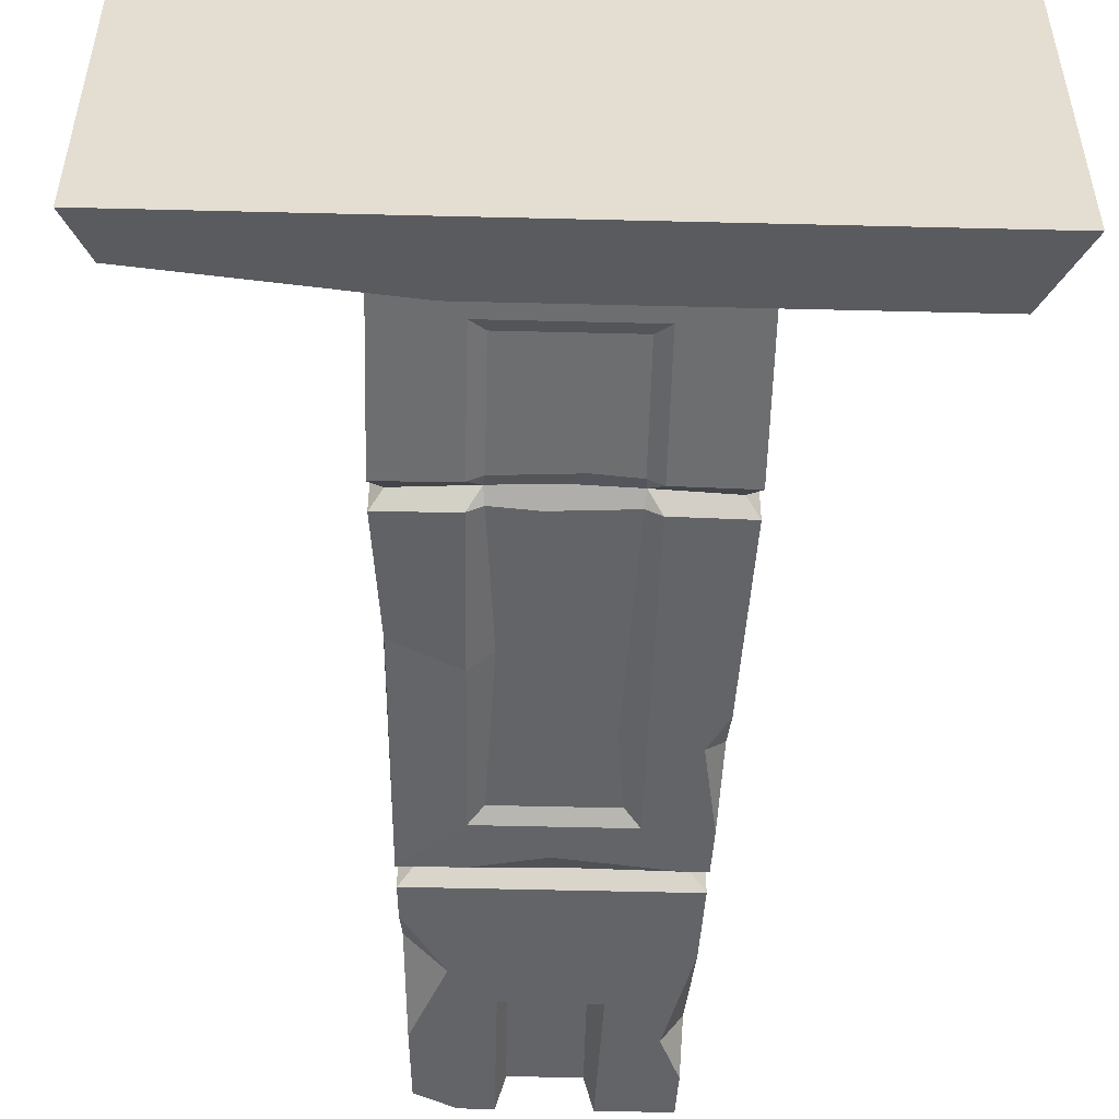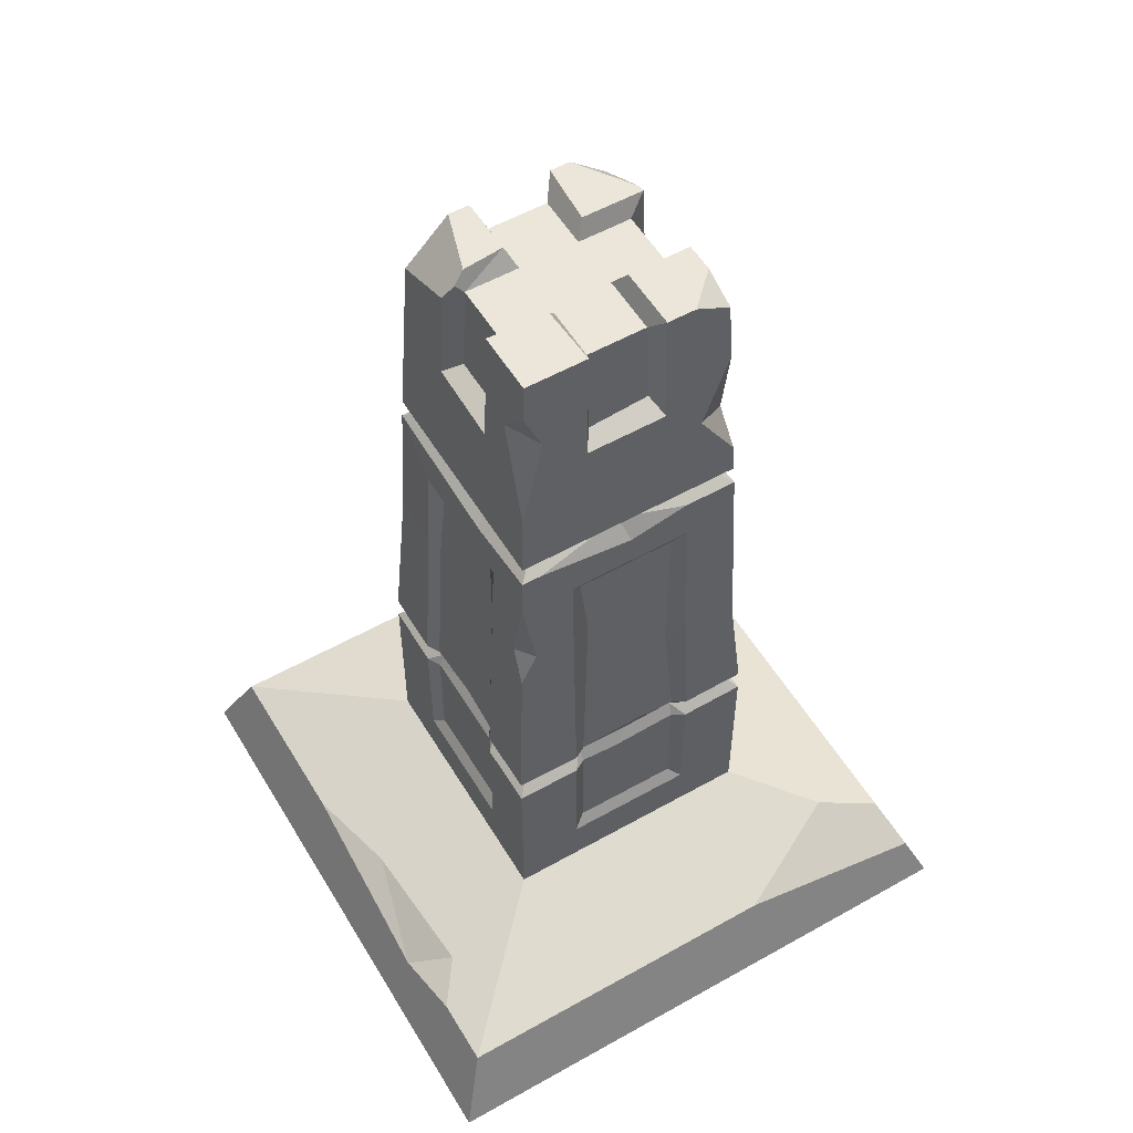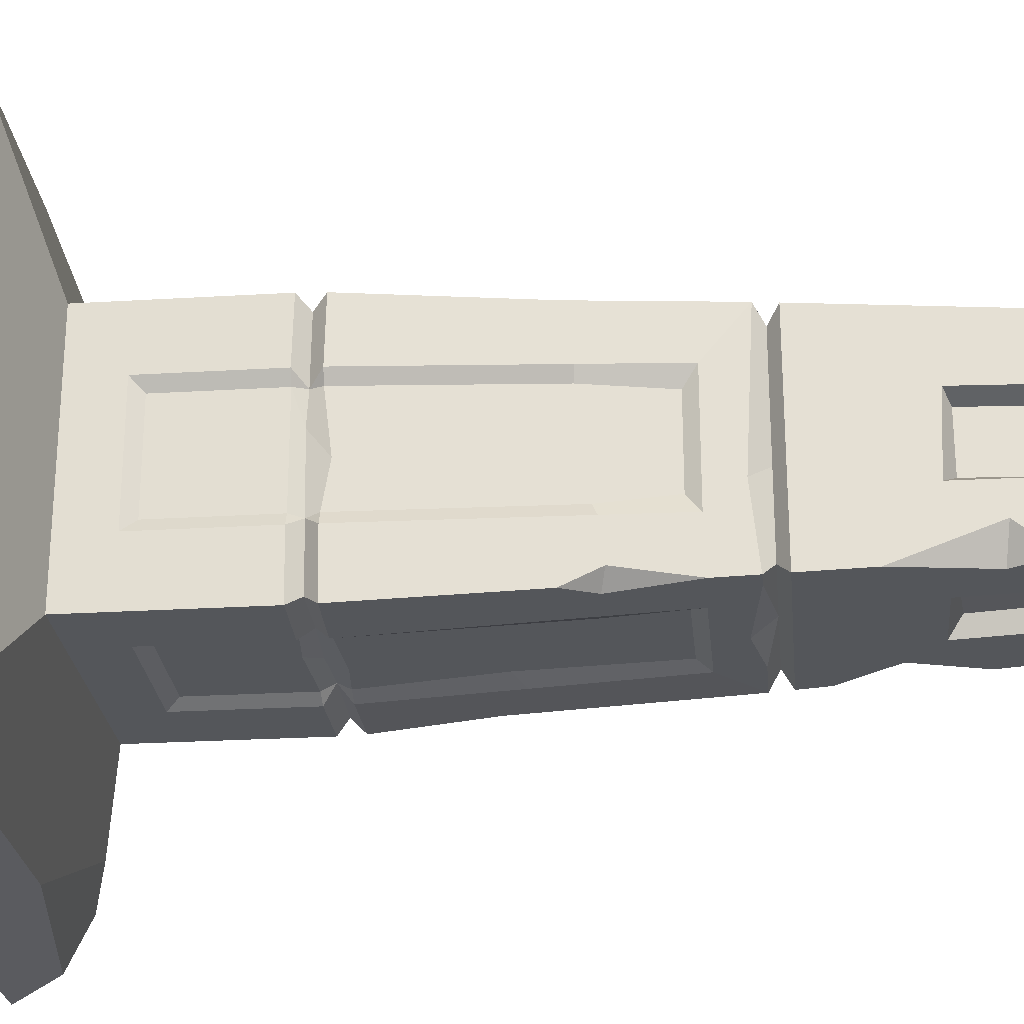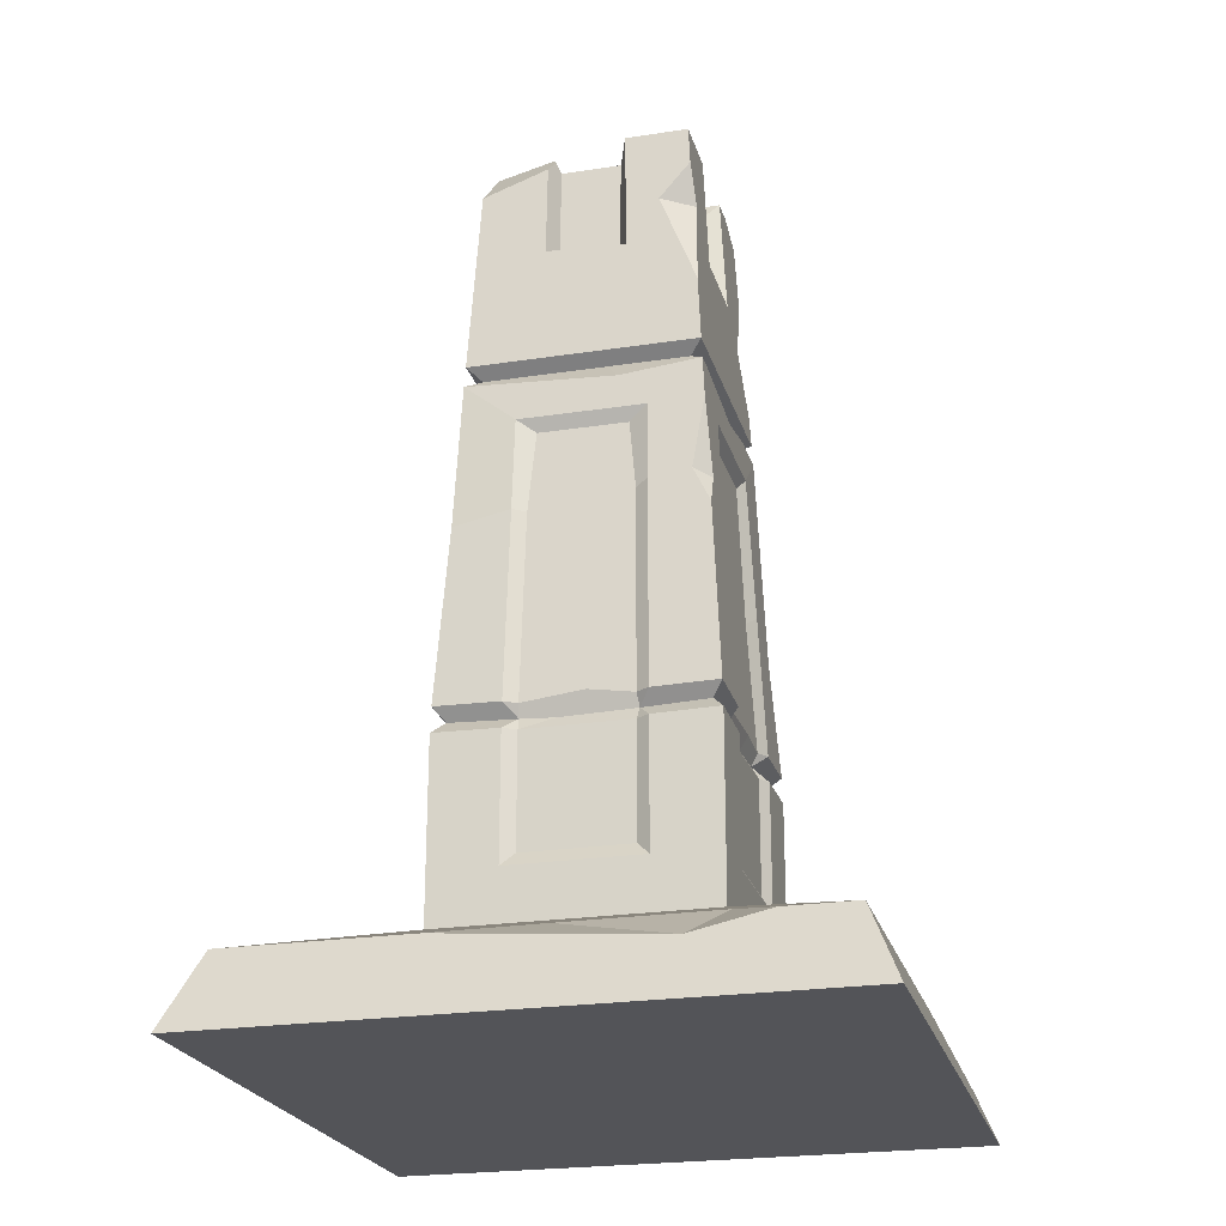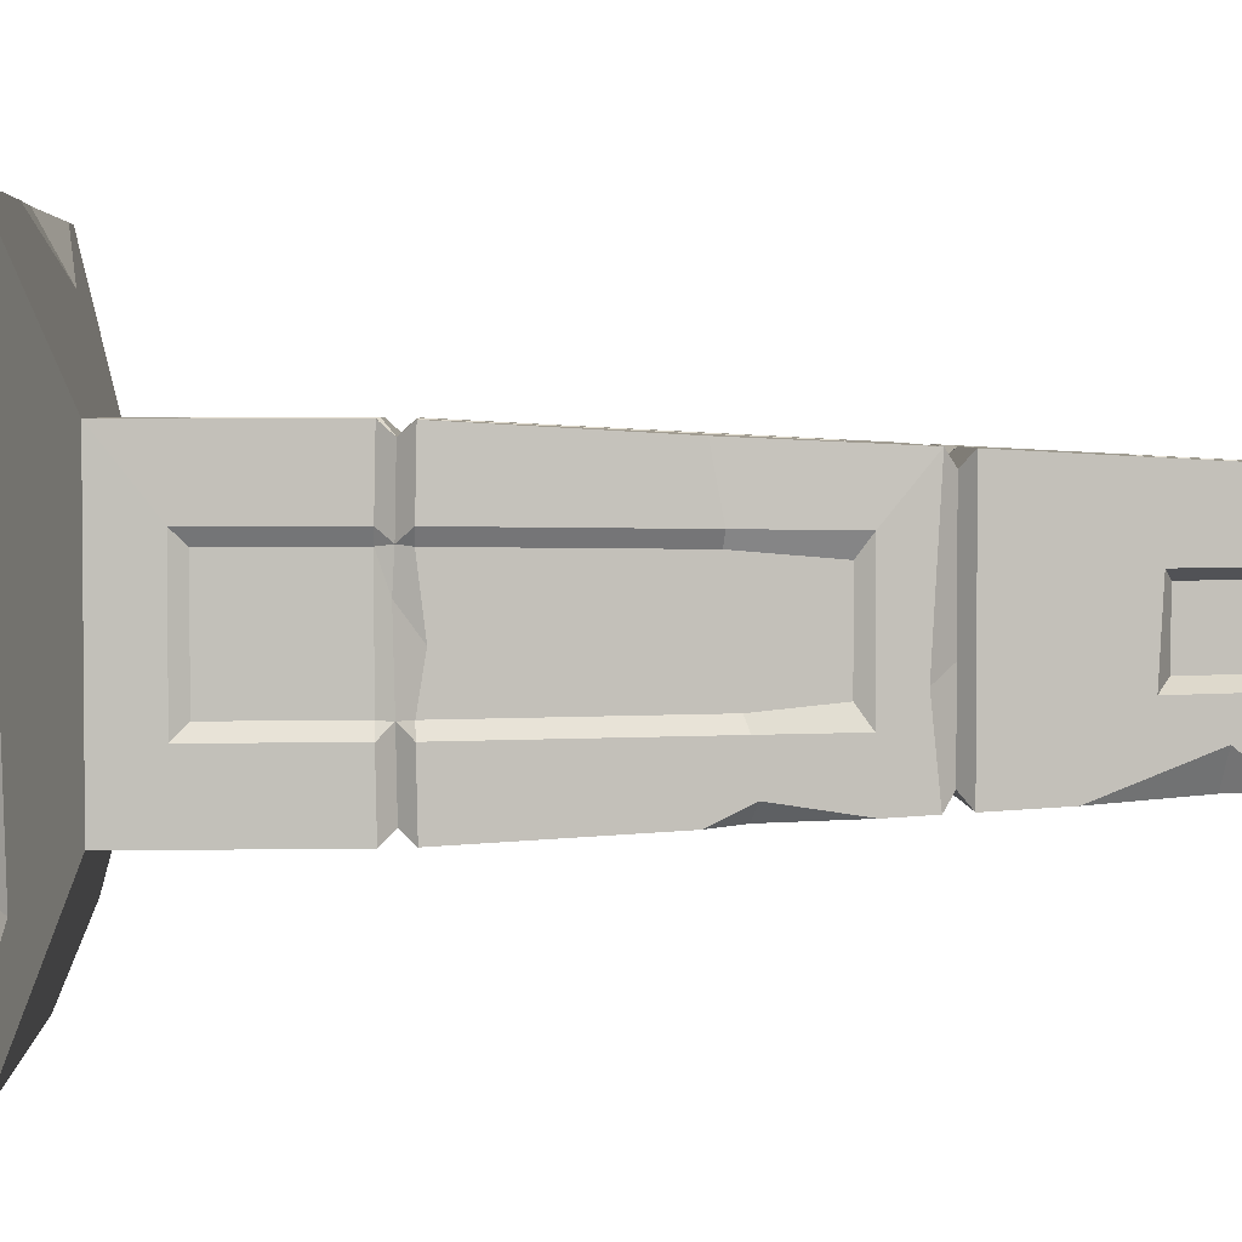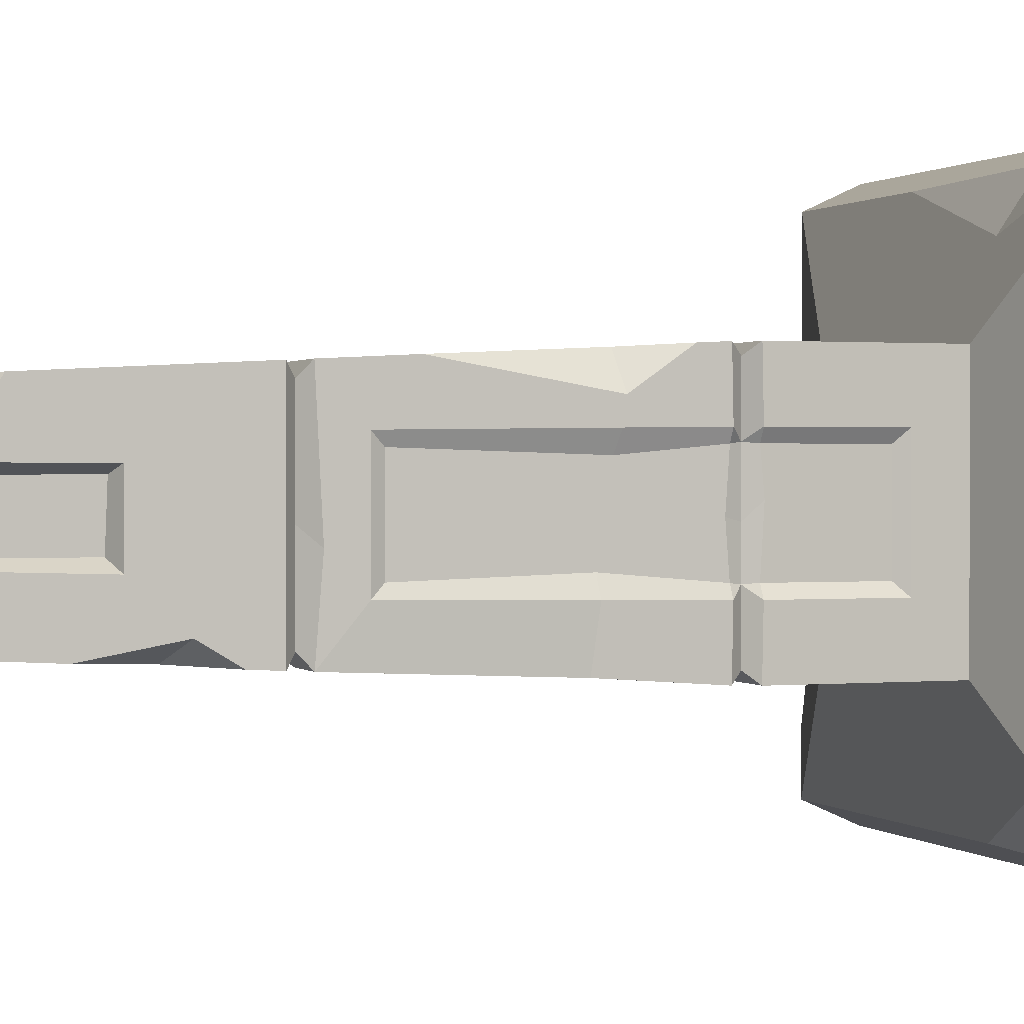
<metadata>
{"format":"obj","ext":"obj","renderer":"f3d","projection":"perspective","resolution":1024,"background":"white","views":[{"elev":-54.2,"azim":-1.5,"up":"+Z"},{"elev":55.1,"azim":149.3,"up":"+Y"},{"elev":-25.7,"azim":95.5,"up":"+Z"},{"elev":-23.4,"azim":104.6,"up":"+Y"},{"elev":3.4,"azim":87.5,"up":"+Z"},{"elev":0.8,"azim":-110.0,"up":"+Z"}]}
</metadata>
<code>
v -139.8 -9.863 139.8
v 139.8 -9.863 139.8
v -125.5 25.22 125.5
v 125.5 25.22 125.5
v -130.8 12.39 -130.8
v 125.5 25.22 -125.5
v -139.8 -9.863 -139.8
v 139.8 -9.863 -139.8
v -61.75 46.27 61.75
v 61.75 46.27 61.75
v 61.75 46.27 -61.75
v -61.75 46.27 -61.75
v -29.76 415 47.34
v 27.82 415 47.34
v 47.34 415 -47.34
v -47.74 407.3 -47.74
v -31.04 70.27 61.75
v 31.04 70.27 61.75
v 29.34 274.2 54.6
v -29.34 274.2 54.6
v -31.04 70.27 -61.75
v 31.04 70.27 -61.75
v -29.34 274.2 -54.6
v 29.34 274.2 -54.6
v 61.75 70.27 31.04
v 61.75 70.27 -31.04
v 54.6 274.2 -29.34
v 54.6 274.2 29.34
v -61.75 70.27 31.04
v -61.75 70.27 -31.04
v -54.6 274.2 29.34
v -54.6 274.2 -29.34
v -25.04 76.27 58.25
v 25.04 76.27 58.25
v 19.46 268 51.42
v -23.41 268 51.42
v 58.25 76.27 25.04
v 58.25 76.27 -25.04
v 51.42 268 -20.59
v 51.42 268 20.59
v -25.04 76.27 -58.25
v 25.04 76.27 -58.25
v -23.41 268 -51.42
v 23.41 268 -51.42
v -58.25 76.27 25.04
v -58.25 76.27 -25.04
v -51.42 268 23.41
v -51.42 268 -23.41
v 61.44 141.5 61.44
v 56.41 135.6 56.41
v 61.75 129.8 61.75
v 31.04 129.2 61.77
v 25.63 135 54.84
v 30.97 140.9 61.48
v -61.75 129.8 61.75
v -56.41 135.6 56.41
v -61.44 141.5 61.44
v -30.97 140.9 61.48
v -25.63 135 54.84
v -31.04 129.2 61.77
v -61.44 141.5 -61.44
v -56.41 135.6 -56.41
v -61.75 129.8 -61.75
v -31.04 129.2 -61.77
v -25.63 135 -54.84
v -30.97 140.9 -61.48
v 61.75 129.8 -61.75
v 56.41 135.6 -56.41
v 61.44 141.5 -61.44
v 30.97 140.9 -61.48
v 25.63 135 -54.84
v 31.04 129.2 -61.77
v 61.77 129.2 -31.04
v 54.84 135 -25.63
v 61.48 140.9 -30.97
v 61.48 140.9 30.97
v 54.84 135 25.63
v 61.77 129.2 31.04
v -61.77 129.2 31.04
v -54.84 135 25.63
v -61.48 140.9 30.97
v -61.48 140.9 -30.97
v -54.84 135 -25.63
v -61.77 129.2 -31.04
v 25.04 129 58.28
v 22.82 140.8 57.98
v -25.04 129 58.28
v -22.82 140.8 57.98
v 58.28 129 -25.04
v 57.98 140.8 -24.97
v 58.28 129 25.04
v 57.98 140.8 24.97
v -25.04 129 -58.28
v -24.97 140.8 -57.98
v 25.04 129 -58.28
v 24.97 140.8 -57.98
v -58.28 129 25.04
v -57.98 140.8 24.97
v -58.28 129 -25.04
v -57.98 140.8 -24.97
v 53.58 293.9 53.58
v -53.58 293.9 53.58
v -53.58 293.9 -53.58
v 53.58 293.9 -53.58
v 53.07 303.8 53.07
v 46.95 298.8 46.95
v -46.95 298.8 46.95
v -53.07 303.8 53.07
v -53.07 303.8 -53.07
v -46.95 298.8 -46.95
v 46.95 298.8 -46.95
v 53.07 303.8 -53.07
v 17.99 415 47.34
v -20.25 415 47.34
v -17.99 415 17.99
v 17.69 415 20.13
v 19.33 415 -19.58
v -17.99 415 -17.99
v -17.99 415 -47.34
v 17.99 415 -47.34
v 47.34 415 -17.99
v 37.42 415 17.99
v -47.34 415 17.99
v -47.34 415 -17.99
v -50.21 359.4 17.99
v -50.21 359.4 -19.59
v -17.99 359.4 -50.21
v 19.95 359.4 -50.21
v 50.31 357.5 -19.22
v 50.21 359.4 17.99
v 17.99 359.4 50.21
v -17.99 359.4 50.21
v 13.99 406.4 39.17
v -13.99 406.4 39.17
v 13.99 406.4 13.99
v -13.99 406.4 13.99
v -13.99 406.4 -11.53
v -39.17 406.4 -13.99
v -39.17 406.4 13.99
v 13.99 406.4 -13.99
v 39.17 406.4 13.99
v 39.17 406.4 -13.99
v 13.99 406.4 -39.17
v -13.99 406.4 -39.17
v -41.36 364 -13.99
v -41.41 363 13.99
v 13.99 363 -41.41
v -14.48 365.5 -41.41
v 41.41 363 13.99
v 41.41 363 -13.99
v -13.99 363 41.41
v 13.99 363 41.41
v -48.17 399 48.17
v -47.34 415 20.77
v -31.49 415 -47.34
v -47.34 415 -31.66
v 48.28 396.8 -48.28
v 51.49 334.6 -51.49
v 40.41 377.7 -49.26
v 49.17 379.5 -33.89
v 48.48 392.9 48.48
v 47.91 404 17.99
v 42.75 410.2 15.74
v 17.99 368 49.77
v 17.99 404 47.91
v 23.65 383.1 48.99
v 16.16 385.5 44.93
v -49.28 377.3 -49.28
v -52.34 318 -52.34
v -51.43 335.7 -41.47
v -35.47 344.2 -50.99
v 24.07 213.8 54.21
v -24.32 193.8 55.24
v 53.08 235.7 -23.8
v 53.39 229.7 23.88
v -20.74 200.2 -54.91
v 20.31 235.4 -53.1
v -55.7 184.8 20.71
v -55.37 191.2 -20.63
v 30.05 215.8 57.61
v -30.36 190.8 58.9
v -30.17 205.9 -58.12
v 29.87 230.4 -56.86
v 56.47 237.9 -29.78
v 56.86 230.4 29.87
v -59.33 182.6 30.46
v -58.91 190.6 -30.36
v 55.81 225.3 56.72
v -56.69 193.8 -57.8
v 56.35 240.3 -49.05
v -49.26 183 59.3
v 9.734 303.8 53.07
v -33.64 303.8 53.07
v -7.271 298.8 46.95
v -4.984 312.5 52.62
v 53.78 290.1 -16.19
v 46.95 298.8 -9.284
v -53.75 290.6 -11.39
v -46.95 298.8 -3.231
v 44.53 293.9 -53.58
v -28.95 293.9 -53.58
v 2.281 298.8 -46.95
v -0.8689 288.5 -53.86
v -6.589 142.4 -57.89
v -1.453 133.9 -54.84
v 7.486 127.5 -58.28
v -57.89 142.5 -1.337
v -54.84 135 -3.144
v -58.28 127.3 4.74
v -19.17 134.5 54.84
v -12 126.3 58.28
v 54.84 134.1 9.869
v 57.8 144.2 -3.567
v -60.75 155 60.75
v -55.56 255.6 55.56
v -59.41 181 42.23
v 57.22 223.5 -57.22
v 48.91 238.2 -56.46
v 54.54 275.3 -54.54
v -110.3 25.22 125.5
v 24.72 25.22 125.5
v -64.51 18.03 128.5
v -57.34 33 101.9
v -37.89 25.22 -125.5
v -125.5 25.22 -108.3
v -96.33 34.85 -96.33
v 125.5 25.22 40.85
v 125.5 25.22 -93.82
v 115 28.69 -5.722
v 110.7 30.1 -73.94
v 129.1 16.57 -59.12
f 2 4 221 222
f 220 3 1 222
f 222 1 2
f 7 8 2 1
f 8 231 2
f 2 231 227 4
f 228 231 8 6
f 7 1 5
f 225 5 1 3
f 9 3 220 223
f 4 10 221
f 221 10 9 223
f 4 227 10
f 228 6 11 230
f 11 10 227 229
f 229 230 11
f 11 6 224 12
f 224 226 12
f 5 225 226
f 9 10 18 17
f 11 12 21 22
f 10 11 26 25
f 12 9 29 30
f 17 18 34 33
f 19 20 36 35
f 25 26 38 37
f 27 28 40 39
f 22 21 41 42
f 23 24 44 43
f 30 29 45 46
f 31 32 48 47
f 51 50 53 52
f 50 49 54 53
f 57 56 59 58
f 56 55 60 59
f 63 62 65 64
f 62 61 66 65
f 69 68 71 70
f 68 67 72 71
f 211 34 85
f 37 38 89 91
f 42 41 93 206
f 209 45 97
f 88 86 172 173
f 92 213 174 175
f 96 204 176 177
f 179 207 98 178
f 10 51 52 18
f 55 9 17 60
f 12 63 64 21
f 67 11 22 72
f 11 67 73 26
f 51 10 25 78
f 9 55 79 29
f 63 12 30 84
f 18 52 85 34
f 60 17 33 87
f 54 180 172 86
f 20 181 173 36
f 26 73 89 38
f 78 25 37 91
f 75 184 174 90
f 28 185 175 40
f 21 64 93 41
f 72 22 42 95
f 66 182 176 94
f 24 183 177 44
f 29 79 97 45
f 84 30 46 99
f 81 186 178 98
f 32 187 179 48
f 49 50 77 76
f 50 51 78 77
f 52 53 85
f 53 54 86
f 55 56 80 79
f 56 57 81 80
f 61 62 83 82
f 62 63 84 83
f 64 65 93
f 65 66 94
f 67 68 74 73
f 68 69 75 74
f 73 74 89
f 74 75 90
f 79 80 97
f 80 81 98
f 85 53 210 211
f 53 86 88 210
f 58 59 88
f 59 60 87
f 91 212 77
f 212 213 92 77
f 76 77 92
f 77 78 91
f 93 65 205 206
f 65 94 204 205
f 70 71 96
f 71 72 95
f 97 80 208 209
f 80 98 207 208
f 82 83 100
f 83 84 99
f 194 102 101 106
f 106 105 192 194
f 104 200 202 111
f 202 112 111
f 101 196 197 106
f 197 105 106
f 103 198 199 110
f 199 108 109 110
f 49 188 180 54
f 61 189 182 66
f 216 214 191
f 101 102 20 19
f 103 201 23
f 200 104 24 203
f 203 24 23 201
f 27 196 101 28
f 32 198 103
f 218 219 190
f 101 188 185 28
f 103 189 187 32
f 132 108 193 195
f 105 131 192
f 195 192 131 132
f 134 133 135 136
f 136 137 138 139
f 140 135 141 142
f 137 140 143 144
f 171 112 109 169
f 129 130 105 112
f 170 108 125 126
f 120 117 121 15
f 156 124 118 155
f 118 119 155
f 136 135 140 137
f 13 154 153
f 139 138 145 146
f 170 126 168
f 168 126 124 156
f 156 16 168
f 144 143 147 148
f 158 112 128 159
f 128 120 159
f 157 159 120 15
f 129 112 158 160
f 129 160 121
f 121 160 157 15
f 142 141 149 150
f 105 130 162 161
f 133 134 151 152
f 108 132 153
f 132 114 13 153
f 113 116 135 133
f 115 114 134 136
f 118 124 138 137
f 123 115 136 139
f 135 116 141
f 122 163 141 116
f 121 117 140 142
f 117 120 143 140
f 119 118 137 144
f 124 126 145 138
f 126 125 146 145
f 125 123 139 146
f 120 128 147 143
f 128 127 148 147
f 127 119 144 148
f 122 162 163
f 130 129 150 149
f 129 121 142 150
f 114 132 151 134
f 132 131 152 151
f 165 113 133 167
f 152 131 164 167
f 133 152 167
f 114 115 123 154
f 154 13 114
f 108 153 125
f 154 123 125 153
f 156 155 16
f 171 168 127
f 119 127 168 155
f 16 155 168
f 157 160 159
f 159 160 158
f 14 122 116 113
f 161 162 122 14
f 105 161 166
f 166 161 14 165
f 14 113 165
f 162 130 149 141
f 163 162 141
f 165 167 166
f 166 167 164
f 168 171 170
f 170 171 169
f 173 172 35 36
f 175 174 39 40
f 177 176 43 44
f 179 178 47 48
f 172 180 19 35
f 173 181 58 88
f 174 184 27 39
f 175 185 76 92
f 176 182 23 43
f 177 183 70 96
f 178 186 31 47
f 179 187 82 100
f 180 188 101 19
f 182 189 103 23
f 215 216 191
f 217 218 190
f 185 188 49 76
f 187 189 61 82
f 194 193 108 107
f 194 192 195
f 194 195 193
f 104 196 27
f 197 196 104 111
f 102 198 32 31
f 199 198 102 107
f 202 201 103 110
f 202 203 201
f 202 200 203
f 205 204 96 71
f 206 205 71 95
f 176 204 94
f 42 206 95
f 100 207 179
f 208 207 100 83
f 209 208 83 99
f 46 45 209 99
f 210 88 59
f 211 210 59 87
f 33 34 211 87
f 89 74 212 91
f 74 90 213 212
f 174 213 90
f 58 181 191 214
f 214 57 58
f 102 215 20
f 181 20 215 191
f 102 31 215
f 215 31 186 216
f 216 186 81 214
f 57 214 81
f 217 69 70 183
f 218 217 183
f 104 219 24
f 218 183 24 219
f 104 27 219
f 190 219 27 184
f 75 69 217 190
f 184 75 190
f 221 223 222
f 222 223 220
f 6 8 7 224
f 5 224 7
f 226 224 5
f 225 3 9 226
f 226 9 12
f 228 230 231
f 231 229 227
f 231 230 229
f 128 112 171 127
f 169 109 108 170
f 105 166 164 131
f 107 102 194
f 107 108 199
f 110 109 112 202
f 111 112 105 197

</code>
